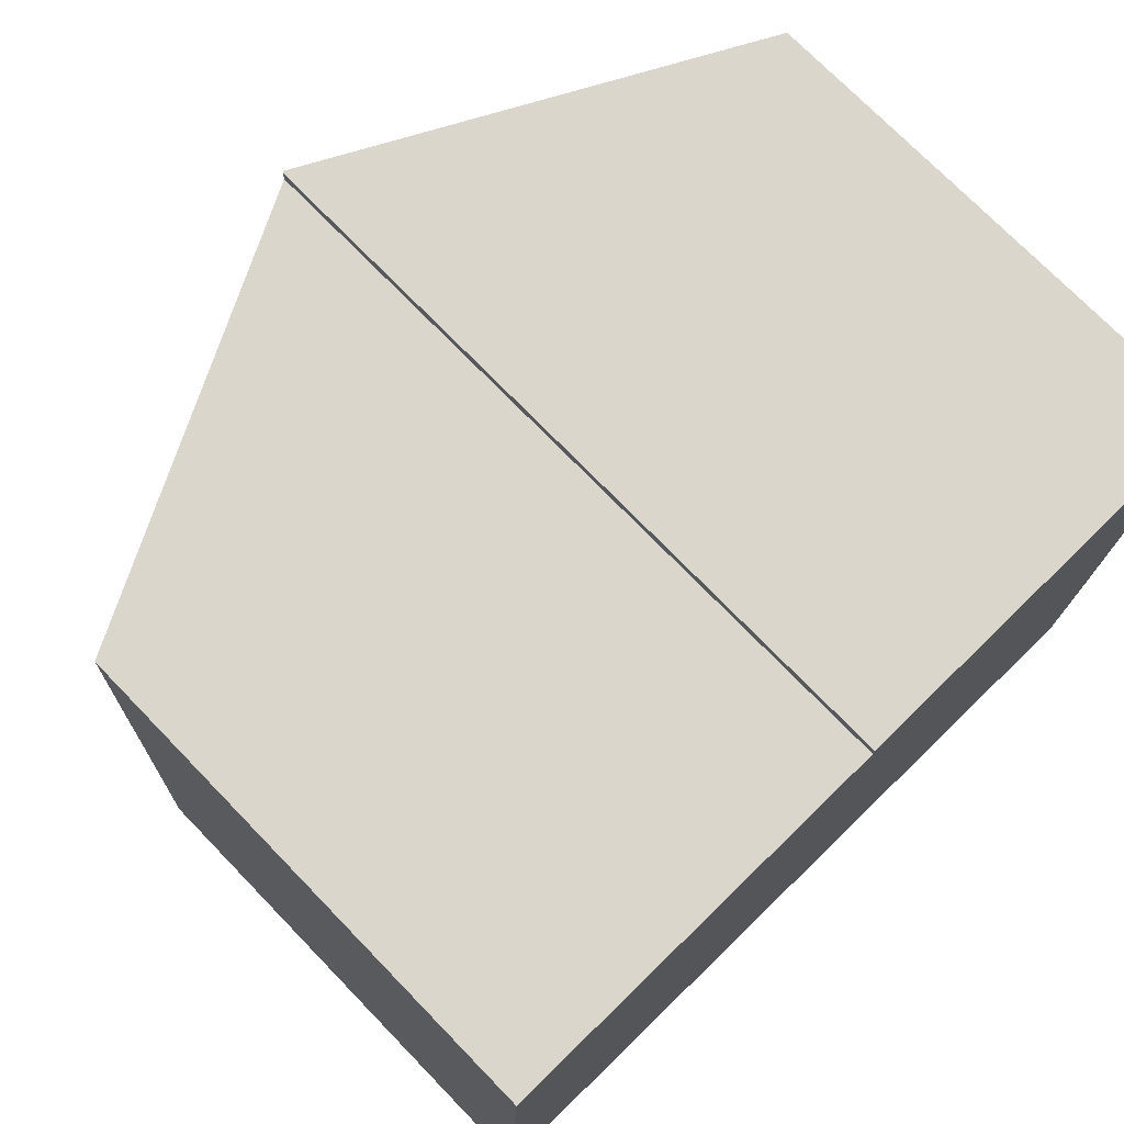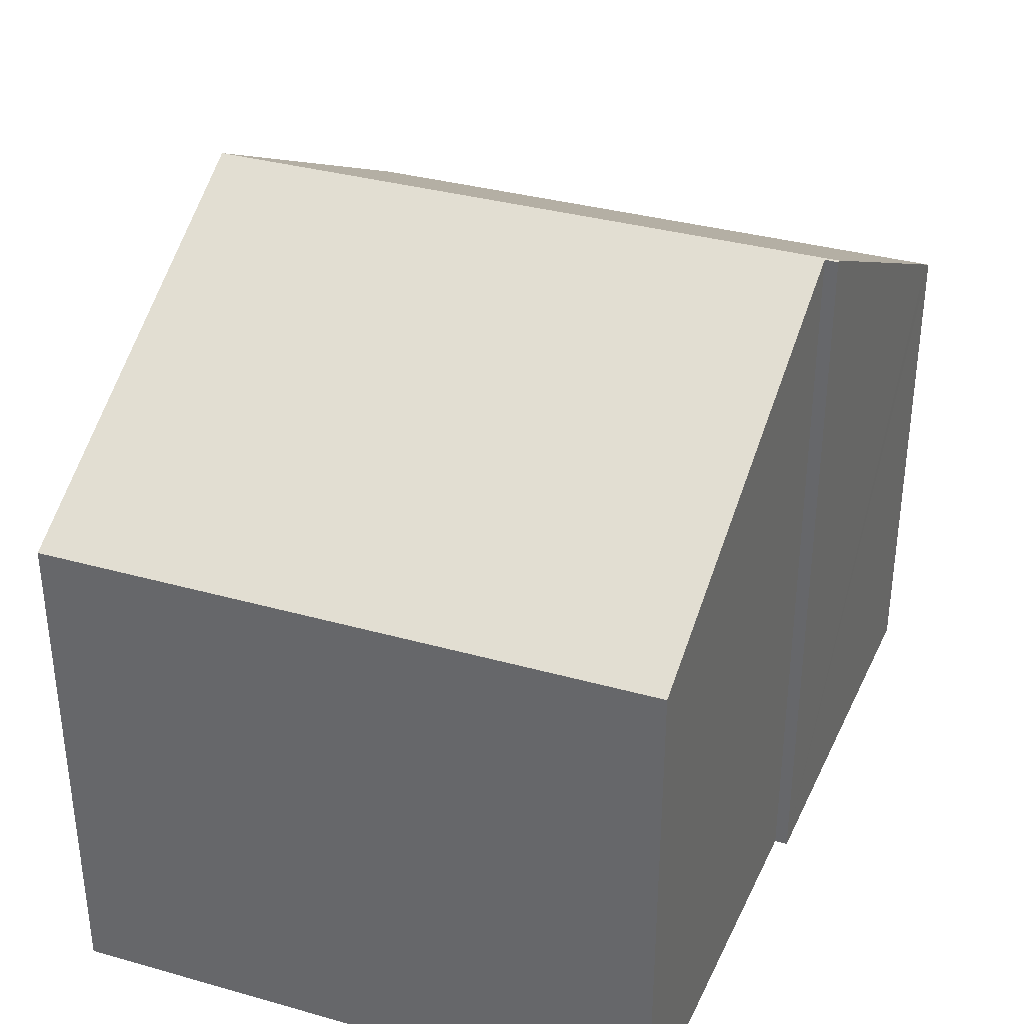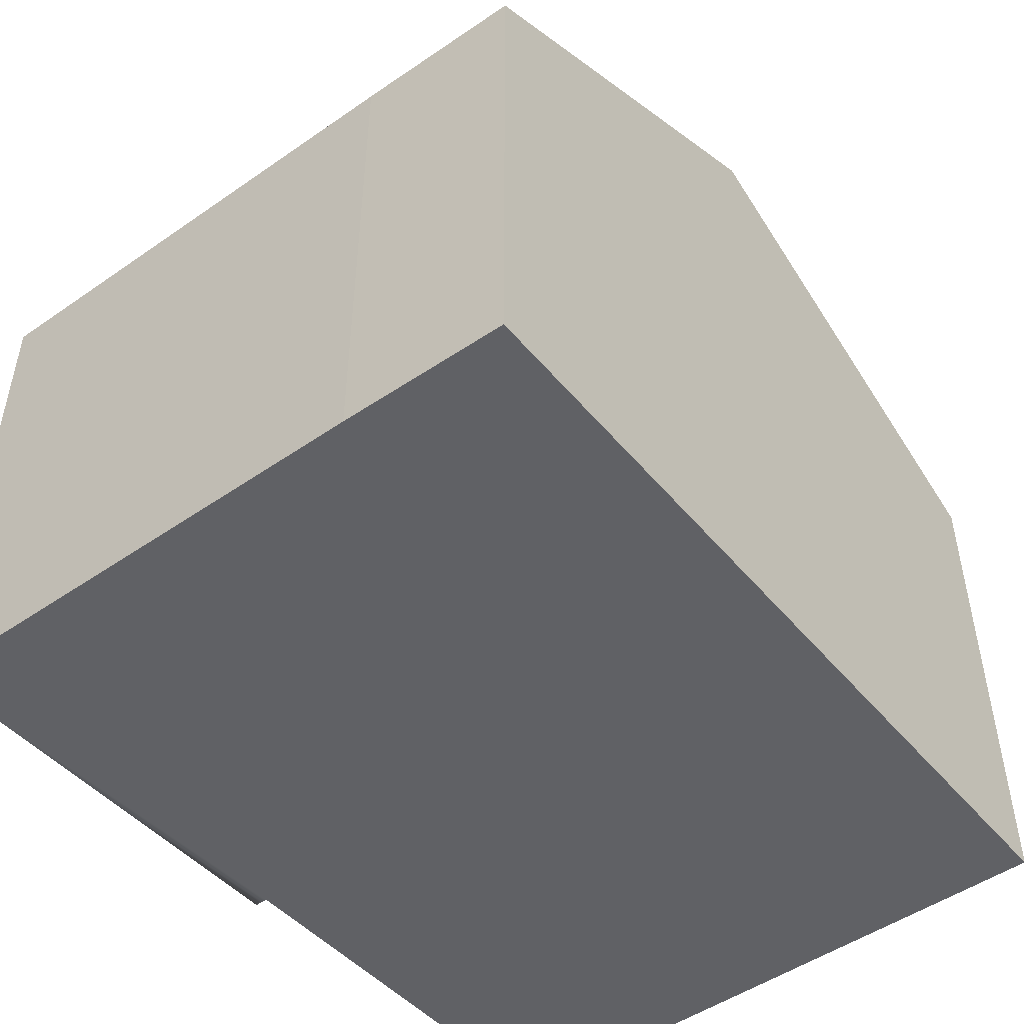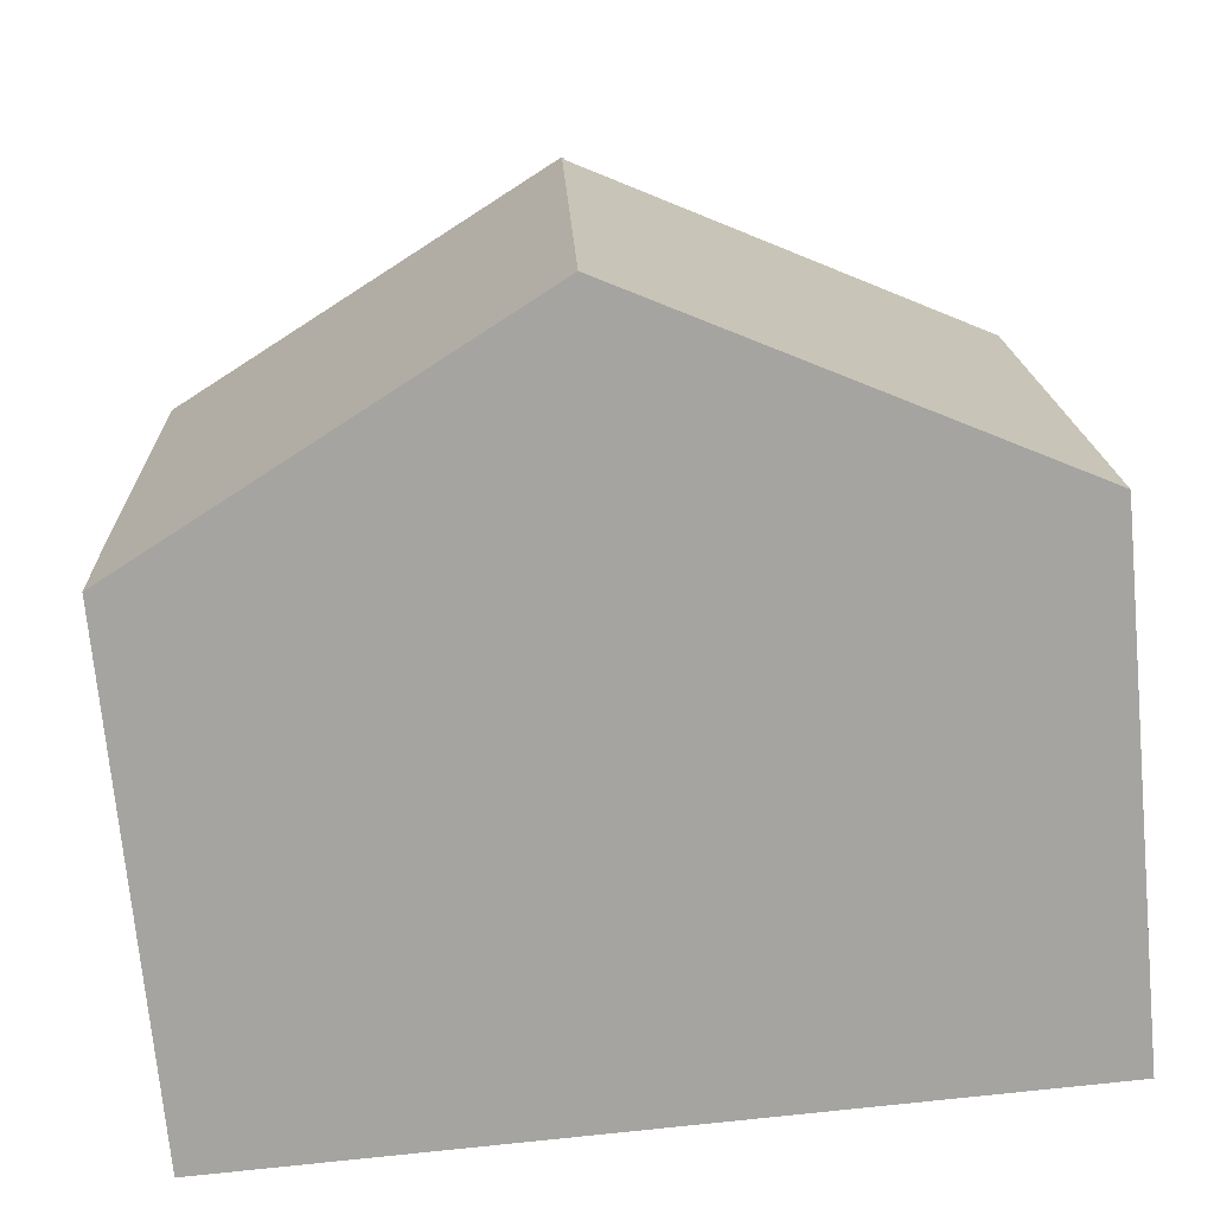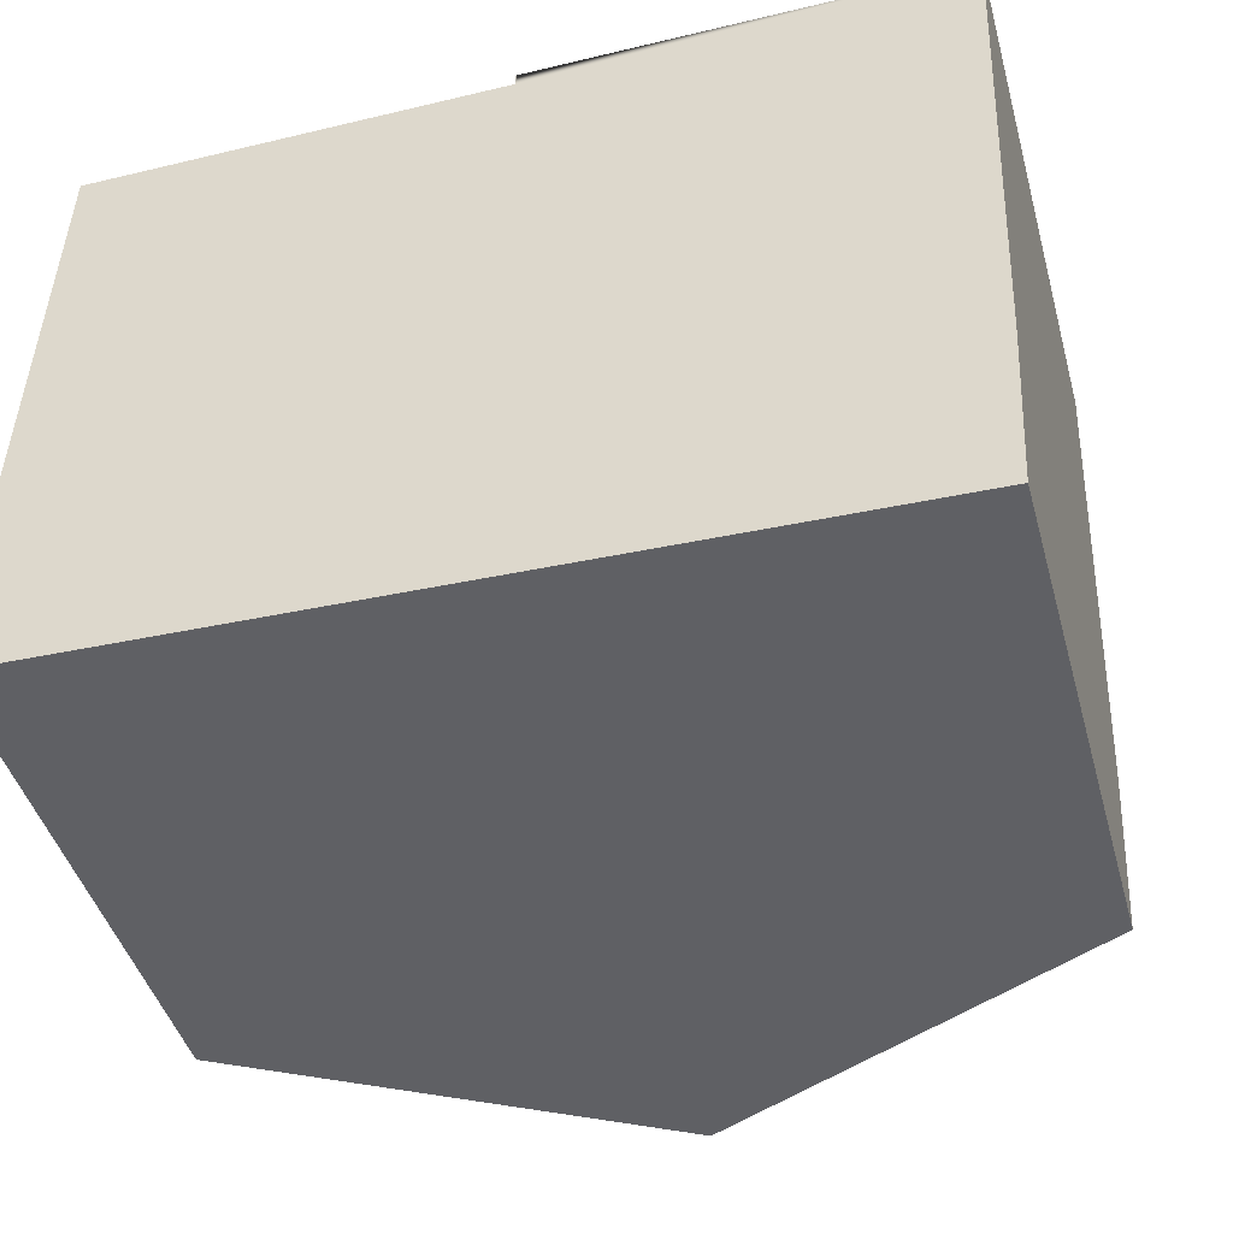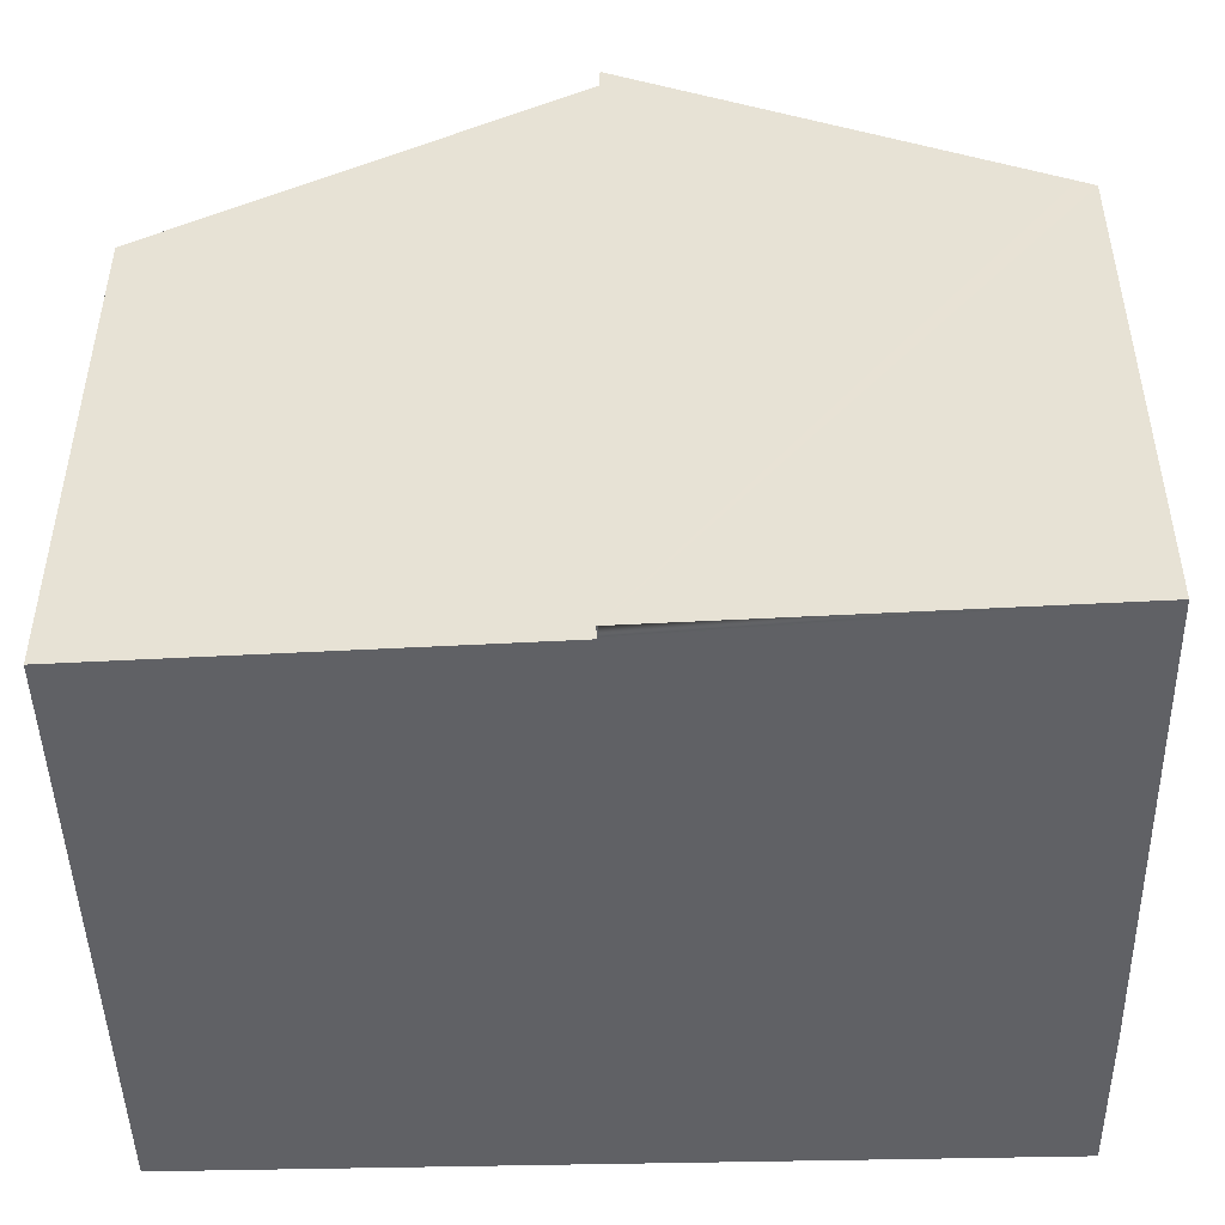
<metadata>
{"format":"obj","ext":"obj","renderer":"f3d","projection":"perspective","resolution":1024,"background":"white","views":[{"elev":74.1,"azim":-44.2,"up":"+Z"},{"elev":34.8,"azim":-67.4,"up":"+Y"},{"elev":-49.1,"azim":129.9,"up":"+Y"},{"elev":-72.8,"azim":-174.6,"up":"+Z"},{"elev":-44.9,"azim":15.5,"up":"+Z"},{"elev":-47.2,"azim":3.5,"up":"+Y"}]}
</metadata>
<code>
v  11.7 7.205 1.927
v  11.75 7.306 8.711
v  11.98 7.187 8.71
v  6.131 10.22 8.711
v  5.817 10.22 -0.198
v  11.7 7.207 1.774
v  11.61 7.223 0.109
v  11.6 7.224 -0.041
v  11.59 7.225 -0.153
v  11.58 7.227 -0.305
v  11.58 7.228 -0.395
v  8.93 8.605 -0.305
v  0 7.199 4.408e-16
v  0.301 7.199 8.528
v  6.103 10.21 8.528
v  6.103 10.21 8.711
v  11.58 2.419e-17 -0.395
v  11.58 1.868e-17 -0.305
v  11.59 9.369e-18 -0.153
v  11.6 2.511e-18 -0.041
v  11.61 -6.674e-18 0.109
v  11.7 -1.086e-16 1.774
v  11.7 -1.18e-16 1.927
v  11.98 -5.333e-16 8.71
v  8.93 1.868e-17 -0.305
v  5.817 1.212e-17 -0.198
v  0 0 0
v  0.301 -5.222e-16 8.528
v  6.103 -5.222e-16 8.528
v  6.103 -5.334e-16 8.711
v  11.75 -5.334e-16 8.711
v  6.131 -5.334e-16 8.711
g defaultobject
f 1 2 3
f 2 1 4
f 4 1 5
f 5 1 6
f 5 6 7
f 5 7 8
f 5 8 9
f 5 9 10
f 5 10 11
f 5 11 12
f 13 14 5
f 15 5 14
f 4 5 15
f 16 4 15
f 10 17 11
f 17 10 18
f 18 10 9
f 18 9 19
f 19 9 8
f 19 8 20
f 20 8 7
f 20 7 21
f 21 7 6
f 21 6 22
f 22 6 1
f 22 1 23
f 23 1 3
f 23 3 24
f 17 12 11
f 12 17 5
f 5 17 13
f 13 17 25
f 13 25 26
f 13 26 27
f 27 14 13
f 14 27 28
f 29 16 15
f 16 29 30
f 14 29 15
f 29 14 28
f 30 4 16
f 4 30 2
f 2 30 3
f 3 30 31
f 3 31 24
f 31 30 32
f 27 29 28
f 29 27 31
f 31 27 24
f 24 27 23
f 23 27 26
f 23 26 25
f 23 25 22
f 22 25 21
f 21 25 17
f 21 17 20
f 20 17 19
f 19 17 18
f 29 32 30
f 32 29 31

</code>
